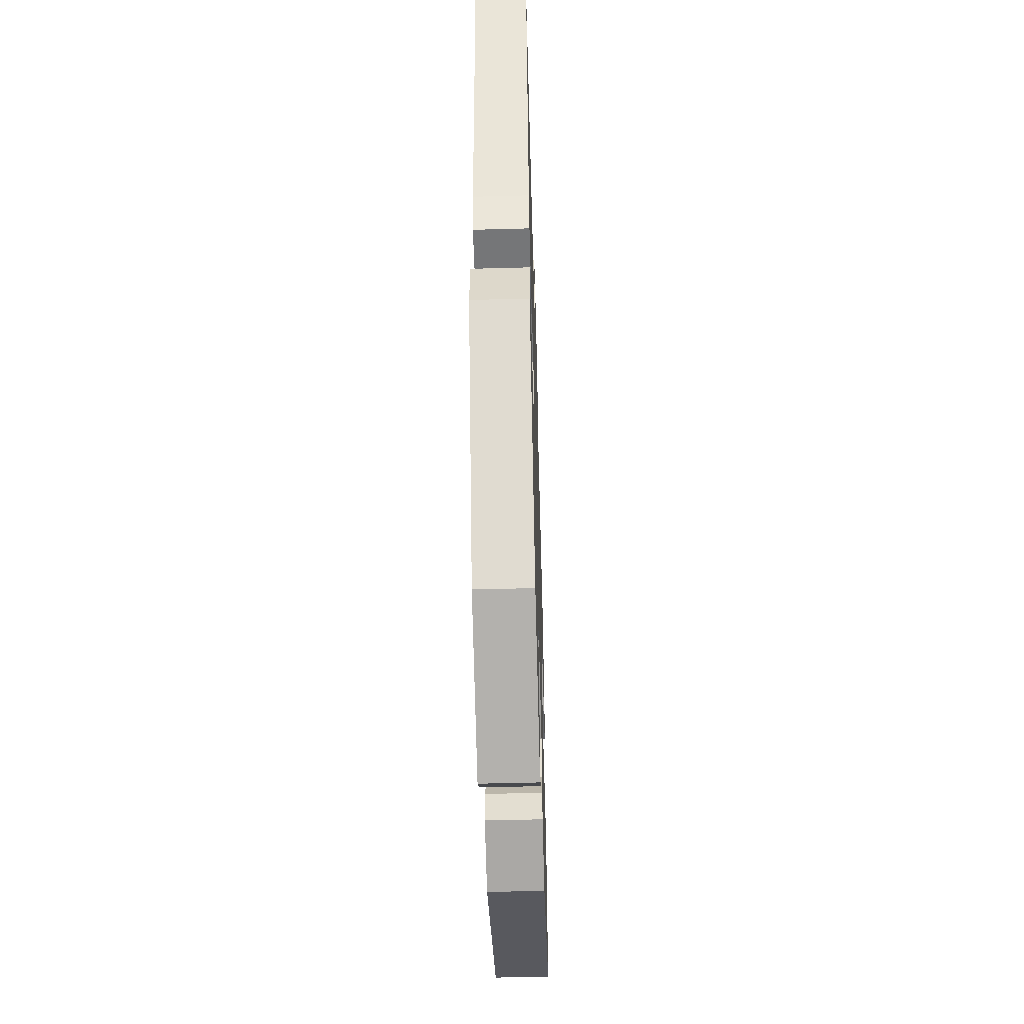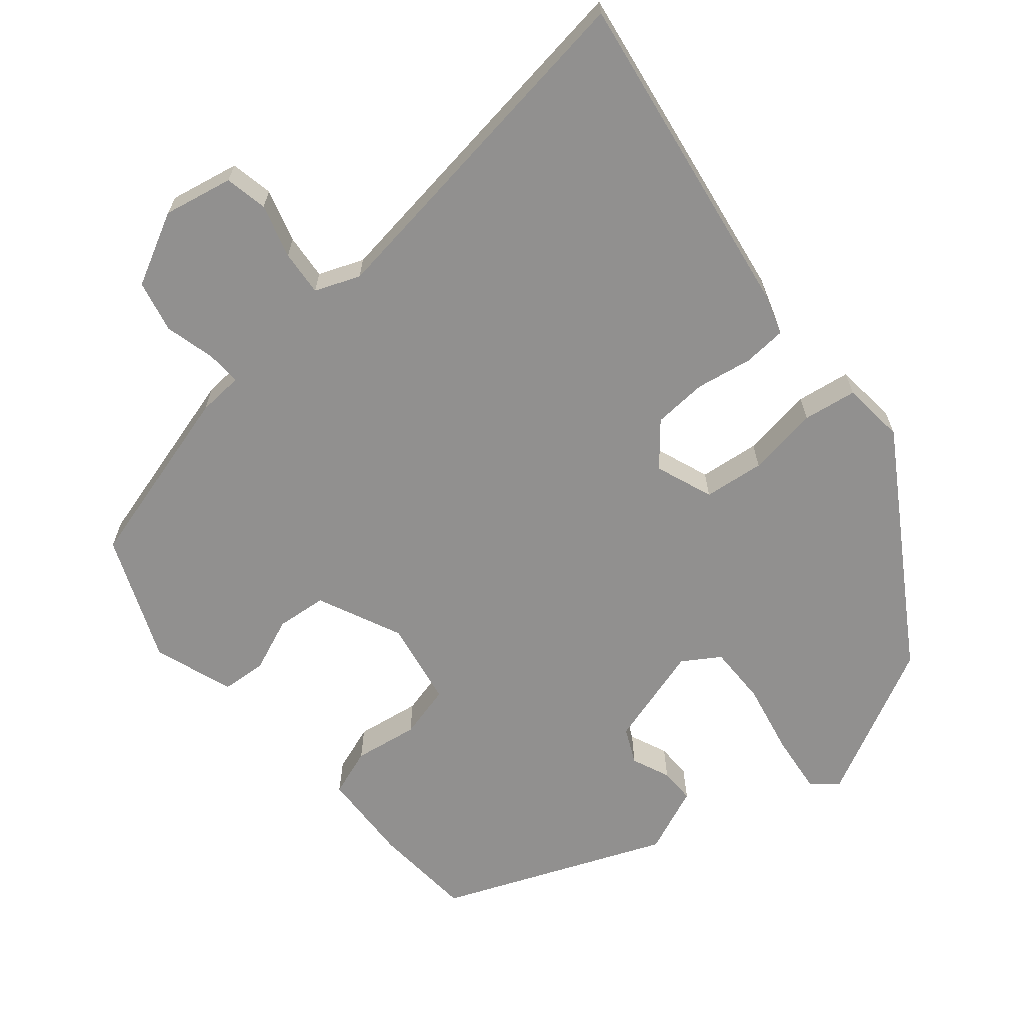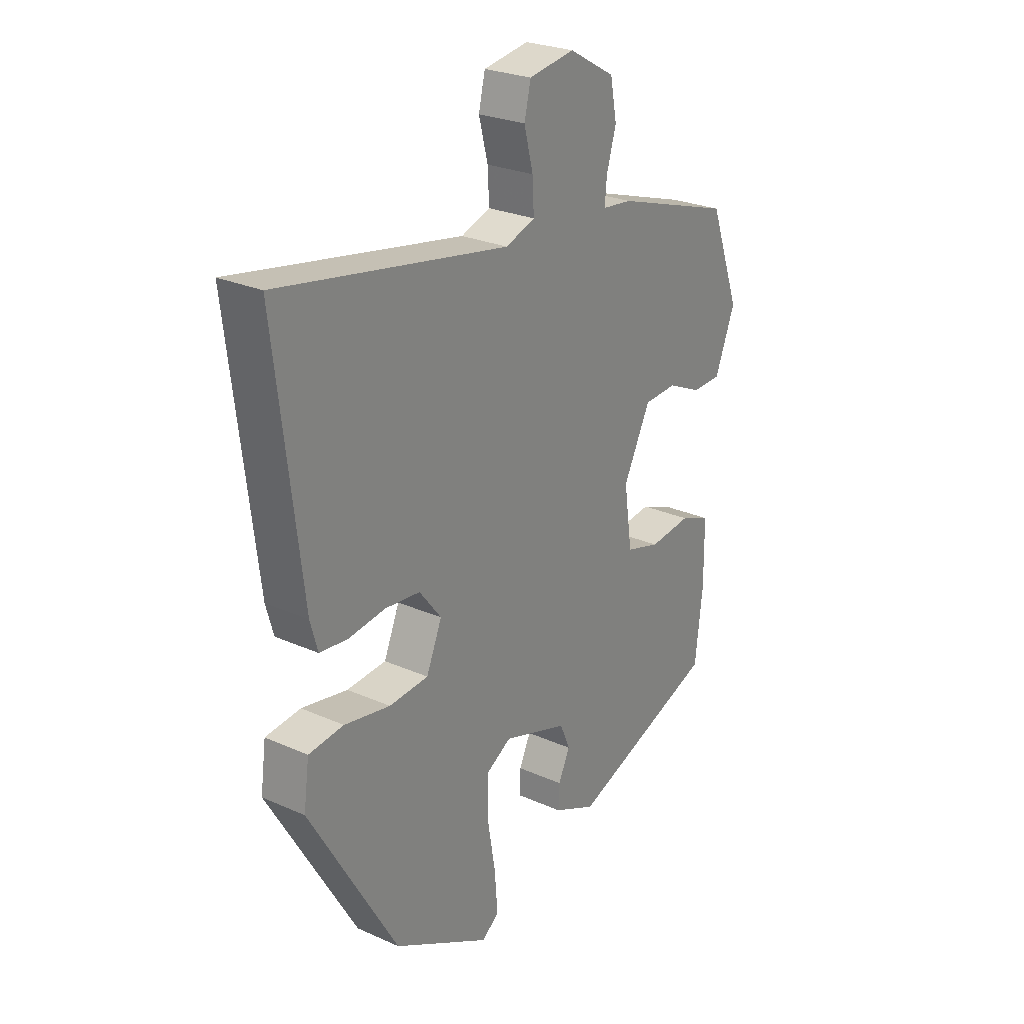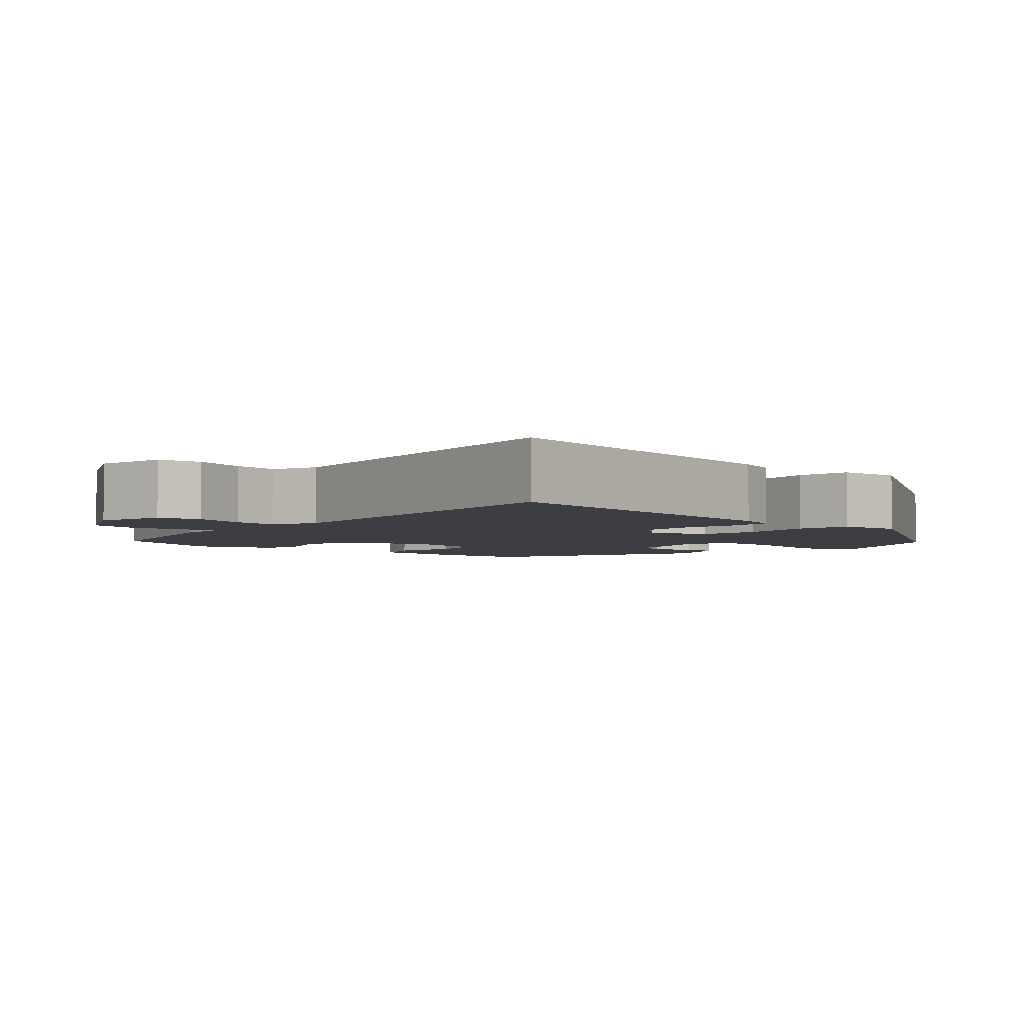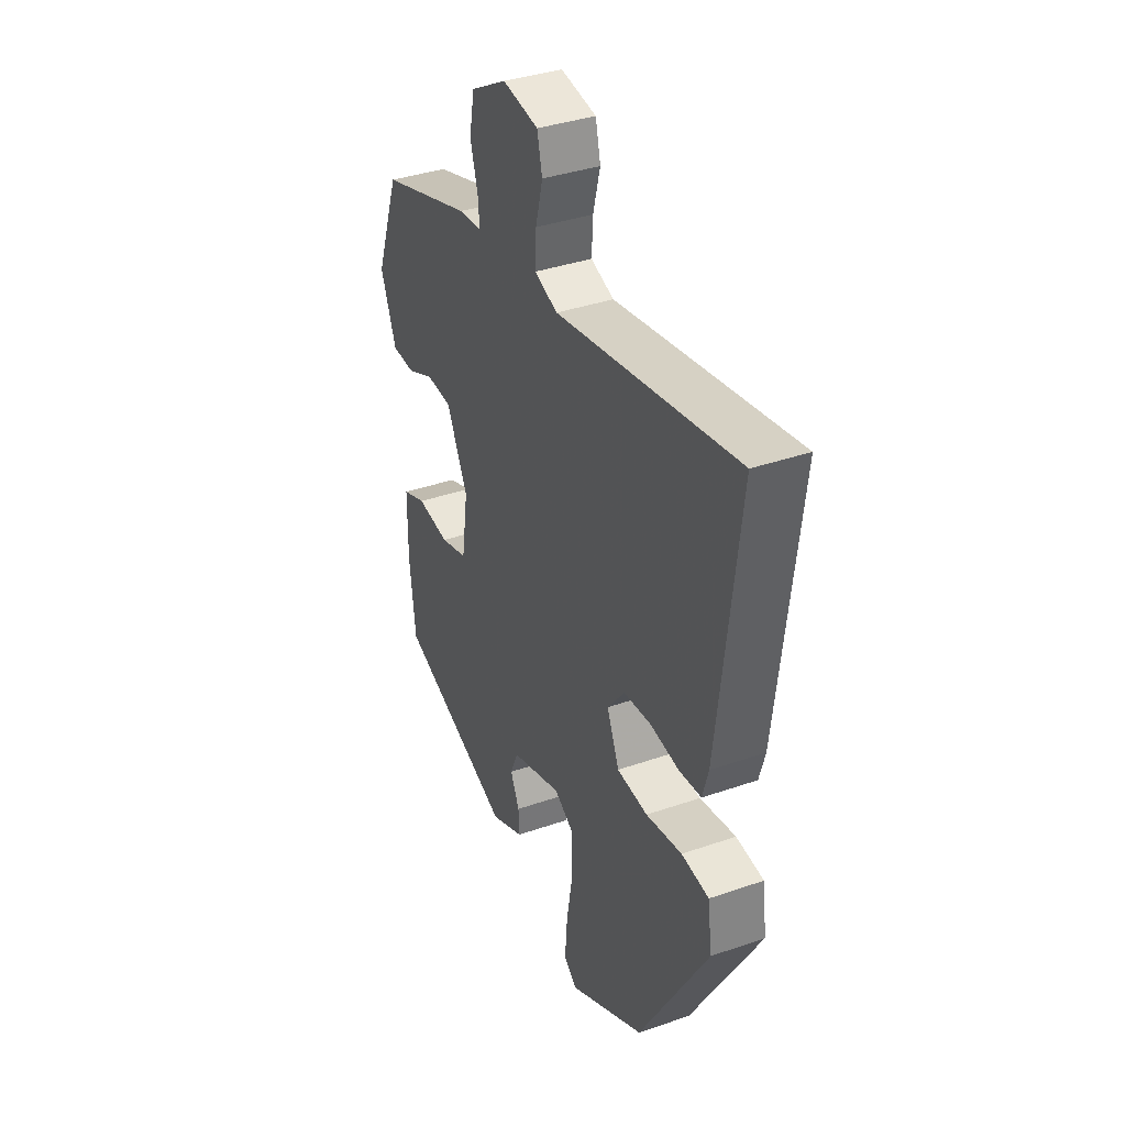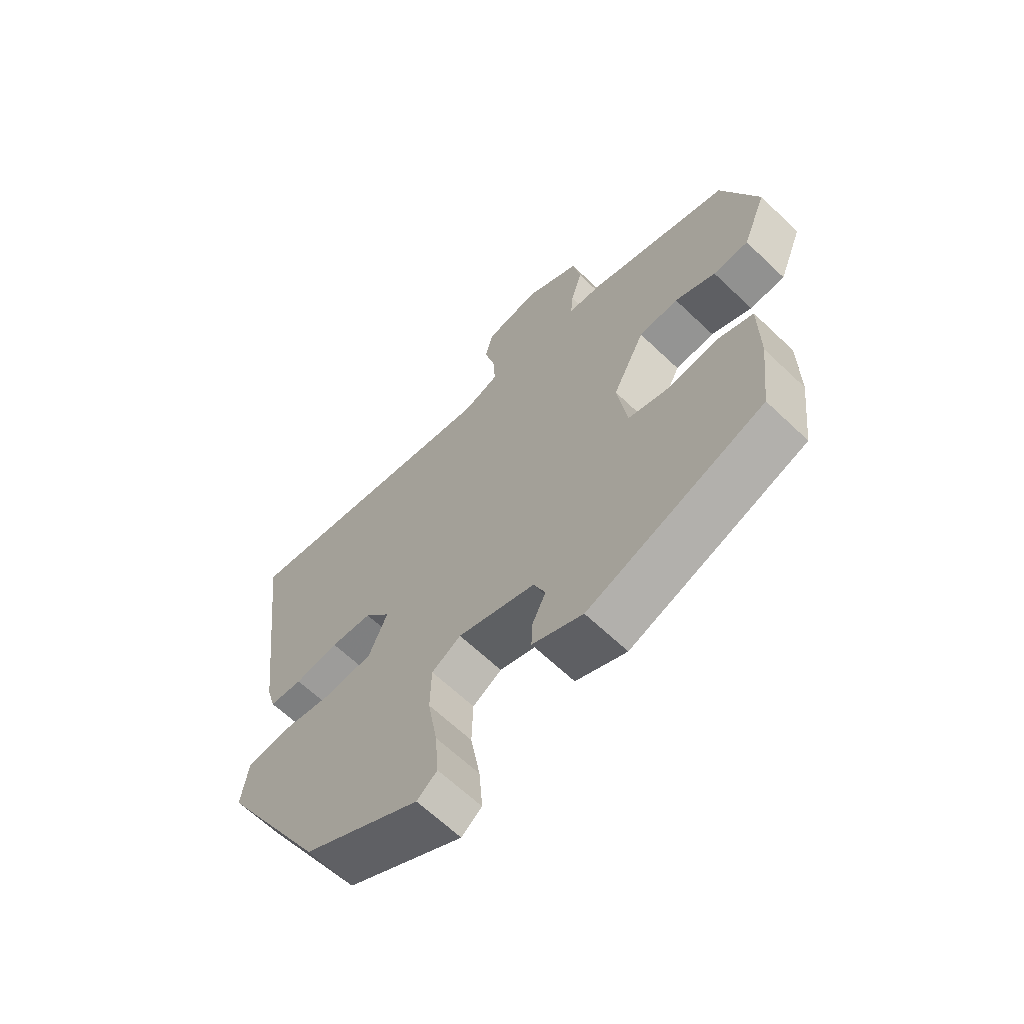
<metadata>
{"format":"obj","ext":"obj","renderer":"f3d","projection":"perspective","resolution":1024,"background":"white","views":[{"elev":-50.7,"azim":91.7,"up":"+Z"},{"elev":-65.7,"azim":37.9,"up":"+Y"},{"elev":25.9,"azim":125.4,"up":"+Z"},{"elev":-3.7,"azim":45.3,"up":"+Y"},{"elev":37.2,"azim":65.9,"up":"+Z"},{"elev":-64.3,"azim":-133.9,"up":"+Z"}]}
</metadata>
<code>
v -0.459 0.07 0.394
v -0.223 0.07 0.469
v -0.164 0.07 0.475
v -0.168 0.07 0.52
v -0.187 0.07 0.585
v -0.174 0.07 0.653
v -0.082 0.07 0.705
v 0.009 0.07 0.69
v 0.022 0.07 0.635
v 0.004 0.07 0.565
v 0.001 0.07 0.506
v 0.06 0.07 0.485
v 0.519 0.07 0.566
v 0.467 0.07 0.133
v 0.452 0.07 0.08
v 0.396 0.07 0.074
v 0.322 0.07 0.084
v 0.252 0.07 0.077
v 0.208 0.07 0.021
v 0.239 0.07 -0.053
v 0.318 0.07 -0.059
v 0.41 0.07 -0.042
v 0.48 0.07 -0.05
v 0.491 0.07 -0.132
v 0.314 0.07 -0.437
v 0.119 0.07 -0.544
v 0.085 0.07 -0.517
v 0.091 0.07 -0.44
v 0.107 0.07 -0.346
v 0.105 0.07 -0.268
v 0.056 0.07 -0.239
v -0.074 0.07 -0.282
v -0.094 0.07 -0.329
v -0.071 0.07 -0.378
v -0.069 0.07 -0.424
v -0.154 0.07 -0.463
v -0.449 0.07 -0.354
v -0.464 0.07 -0.223
v -0.463 0.07 -0.103
v -0.402 0.07 -0.079
v -0.318 0.07 -0.089
v -0.249 0.07 -0.069
v -0.233 0.07 0.043
v -0.287 0.07 0.151
v -0.353 0.07 0.155
v -0.421 0.07 0.124
v -0.48 0.07 0.126
v -0.52 0.07 0.228
v -0.459 0 0.394
v -0.223 0 0.469
v -0.164 0 0.475
v -0.168 0 0.52
v -0.187 0 0.585
v -0.174 0 0.653
v -0.082 0 0.705
v 0.009 0 0.69
v 0.022 0 0.635
v 0.004 0 0.565
v 0.001 0 0.506
v 0.06 0 0.485
v 0.519 0 0.566
v 0.467 0 0.133
v 0.452 0 0.08
v 0.396 0 0.074
v 0.322 0 0.084
v 0.252 0 0.077
v 0.208 0 0.021
v 0.239 0 -0.053
v 0.318 0 -0.059
v 0.41 0 -0.042
v 0.48 0 -0.05
v 0.491 0 -0.132
v 0.314 0 -0.437
v 0.119 0 -0.544
v 0.085 0 -0.517
v 0.091 0 -0.44
v 0.107 0 -0.346
v 0.105 0 -0.268
v 0.056 0 -0.239
v -0.074 0 -0.282
v -0.094 0 -0.329
v -0.071 0 -0.378
v -0.069 0 -0.424
v -0.154 0 -0.463
v -0.449 0 -0.354
v -0.464 0 -0.223
v -0.463 0 -0.103
v -0.402 0 -0.079
v -0.318 0 -0.089
v -0.249 0 -0.069
v -0.233 0 0.043
v -0.287 0 0.151
v -0.353 0 0.155
v -0.421 0 0.124
v -0.48 0 0.126
v -0.52 0 0.228
f 45 46 47 48
f 44 45 48 1
f 38 39 40 41
f 38 41 42
f 37 38 42
f 36 37 42
f 33 34 35 36
f 32 33 36 42
f 31 32 42 43
f 26 27 28 29
f 26 29 30
f 25 26 30
f 24 25 30
f 21 22 23 24
f 20 21 24 30
f 19 20 30 31
f 14 15 16 17
f 12 13 14 17
f 11 12 17 18
f 7 8 9 10
f 7 10 11
f 4 5 6 7
f 3 4 7 11
f 44 1 2 3
f 19 31 43 44
f 18 19 44
f 3 11 18 44
f 96 95 94 93
f 49 96 93 92
f 89 88 87 86
f 90 89 86
f 90 86 85
f 90 85 84
f 84 83 82 81
f 90 84 81 80
f 91 90 80 79
f 77 76 75 74
f 78 77 74
f 78 74 73
f 78 73 72
f 72 71 70 69
f 78 72 69 68
f 79 78 68 67
f 65 64 63 62
f 65 62 61 60
f 66 65 60 59
f 58 57 56 55
f 59 58 55
f 55 54 53 52
f 59 55 52 51
f 51 50 49 92
f 92 91 79 67
f 92 67 66
f 92 66 59 51
f 1 49 50 2
f 2 50 51 3
f 3 51 52 4
f 4 52 53 5
f 5 53 54 6
f 6 54 55 7
f 7 55 56 8
f 8 56 57 9
f 9 57 58 10
f 10 58 59 11
f 11 59 60 12
f 12 60 61 13
f 13 61 62 14
f 14 62 63 15
f 15 63 64 16
f 16 64 65 17
f 17 65 66 18
f 18 66 67 19
f 19 67 68 20
f 20 68 69 21
f 21 69 70 22
f 22 70 71 23
f 23 71 72 24
f 24 72 73 25
f 25 73 74 26
f 26 74 75 27
f 27 75 76 28
f 28 76 77 29
f 29 77 78 30
f 30 78 79 31
f 31 79 80 32
f 32 80 81 33
f 33 81 82 34
f 34 82 83 35
f 35 83 84 36
f 36 84 85 37
f 37 85 86 38
f 38 86 87 39
f 39 87 88 40
f 40 88 89 41
f 41 89 90 42
f 42 90 91 43
f 43 91 92 44
f 44 92 93 45
f 45 93 94 46
f 46 94 95 47
f 47 95 96 48
f 48 96 49 1

</code>
